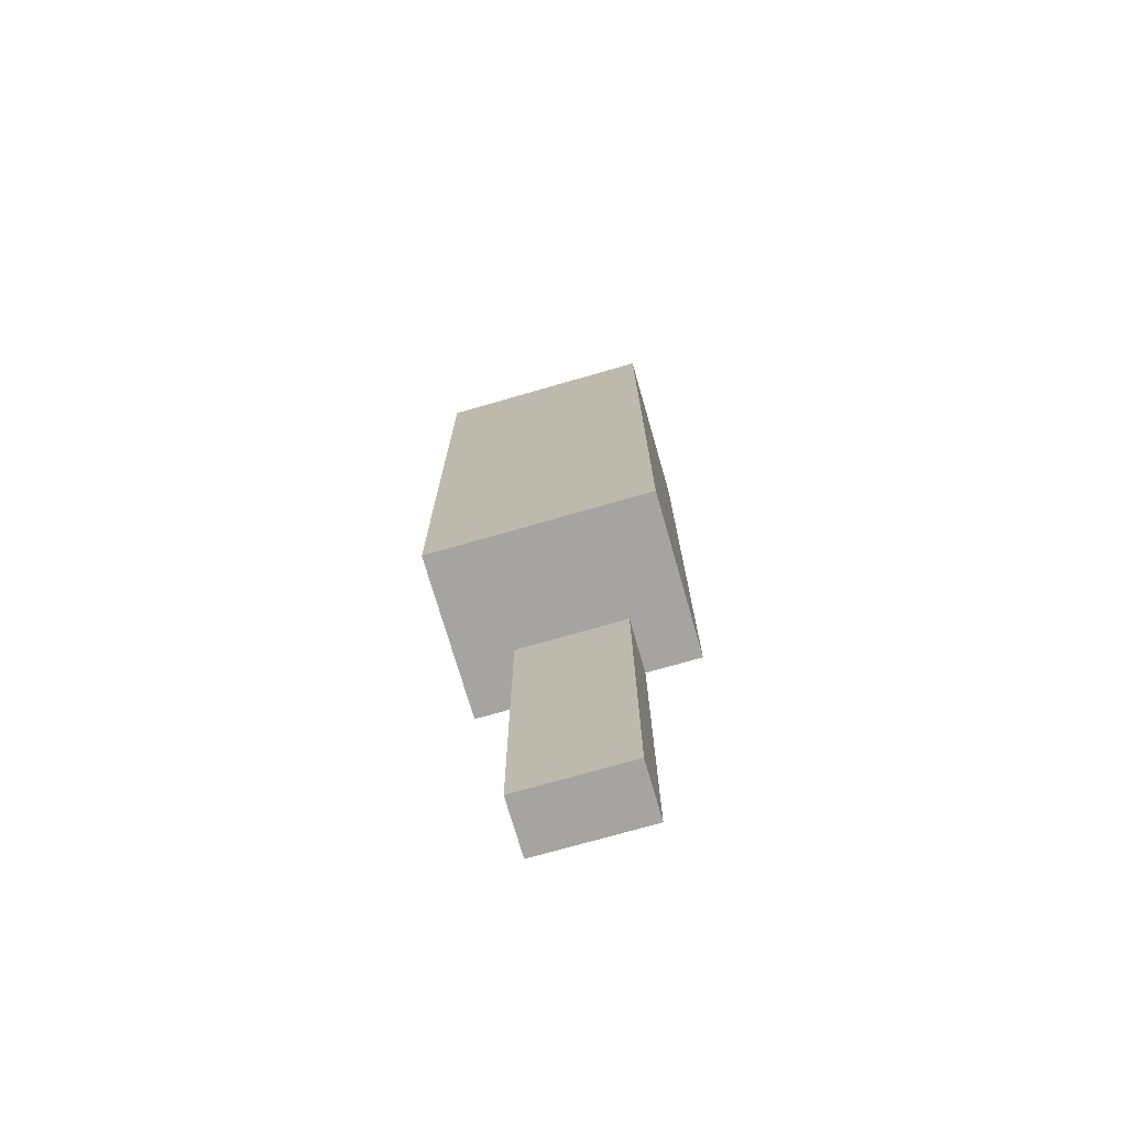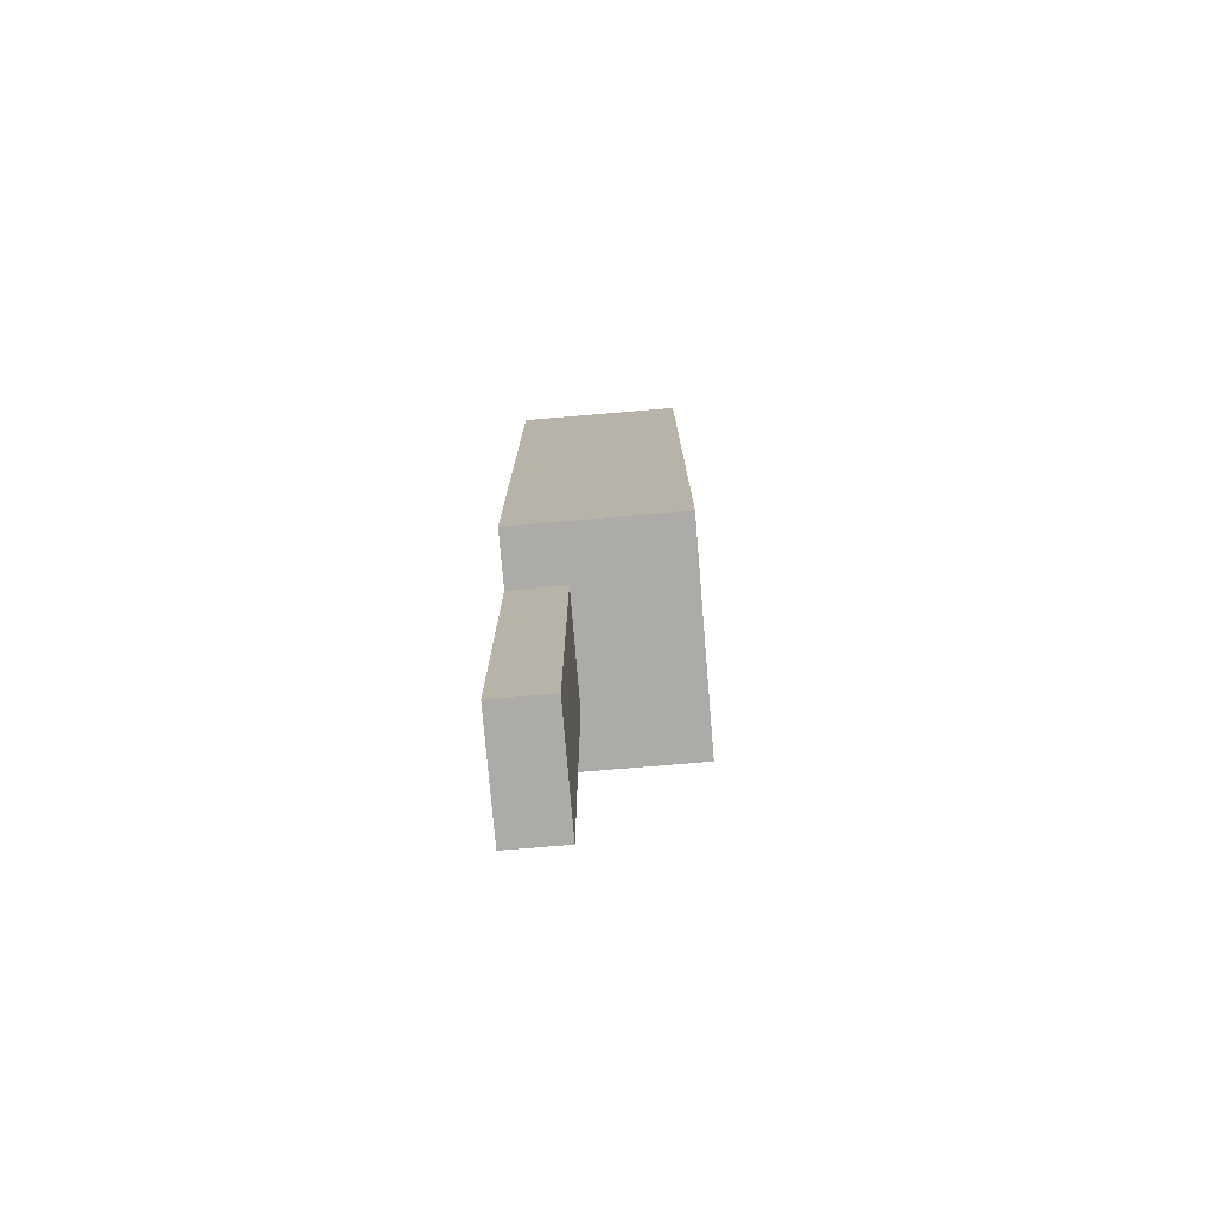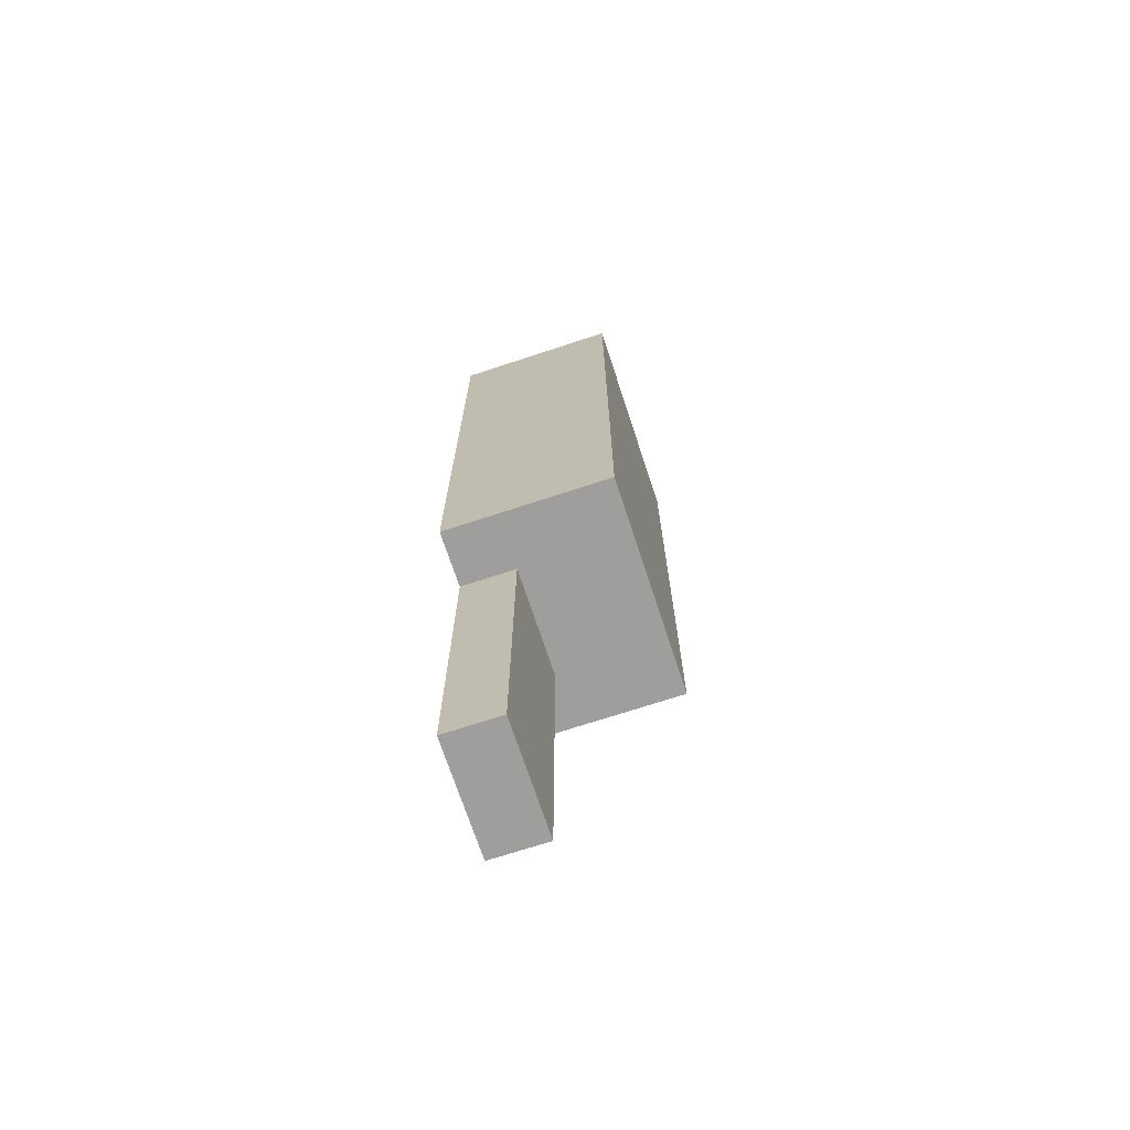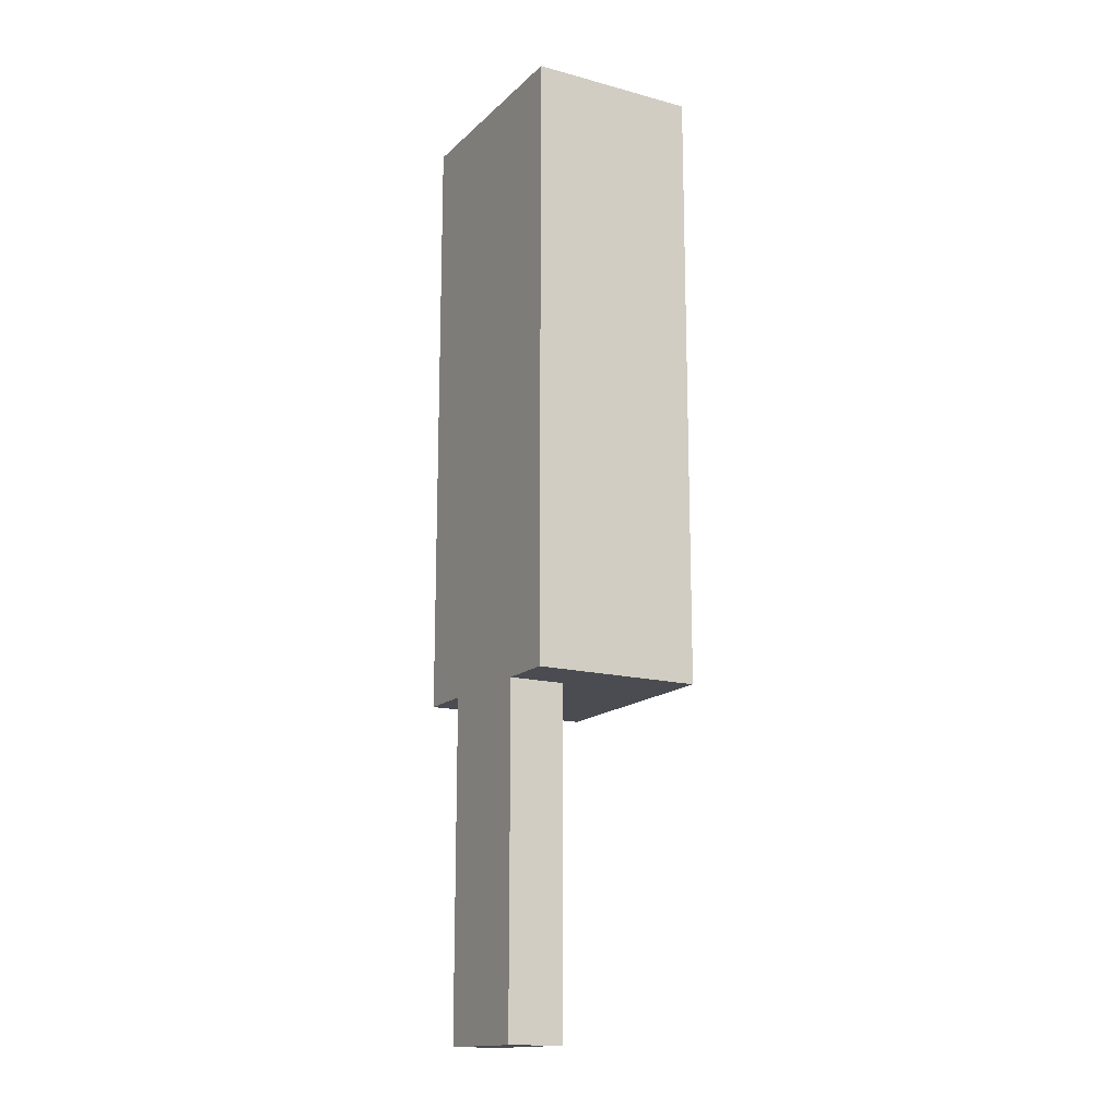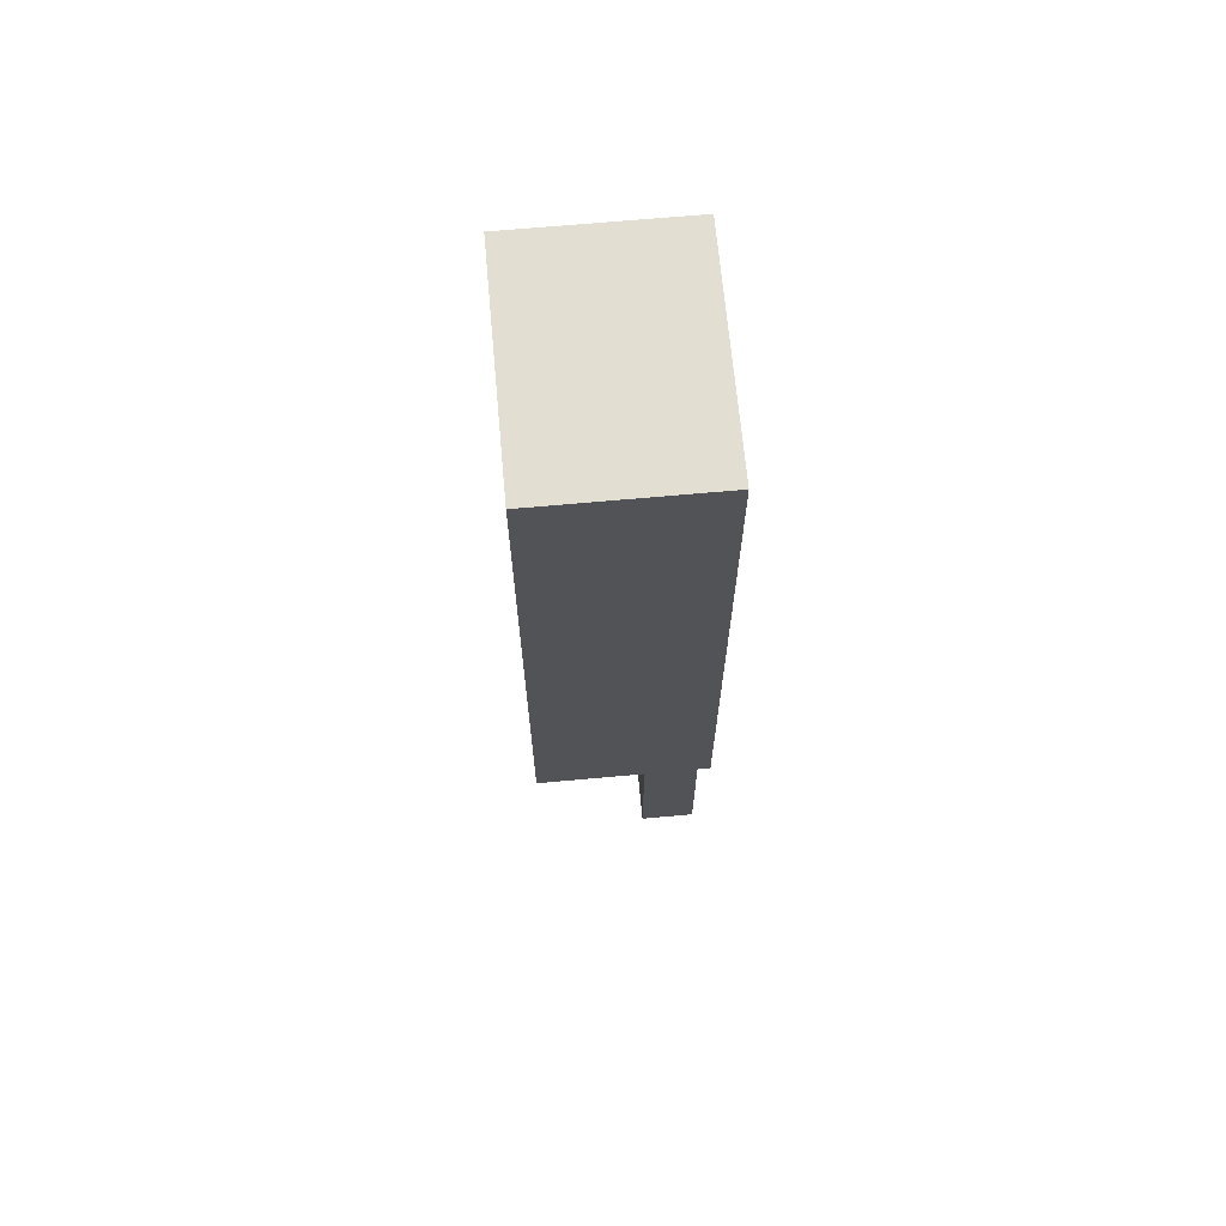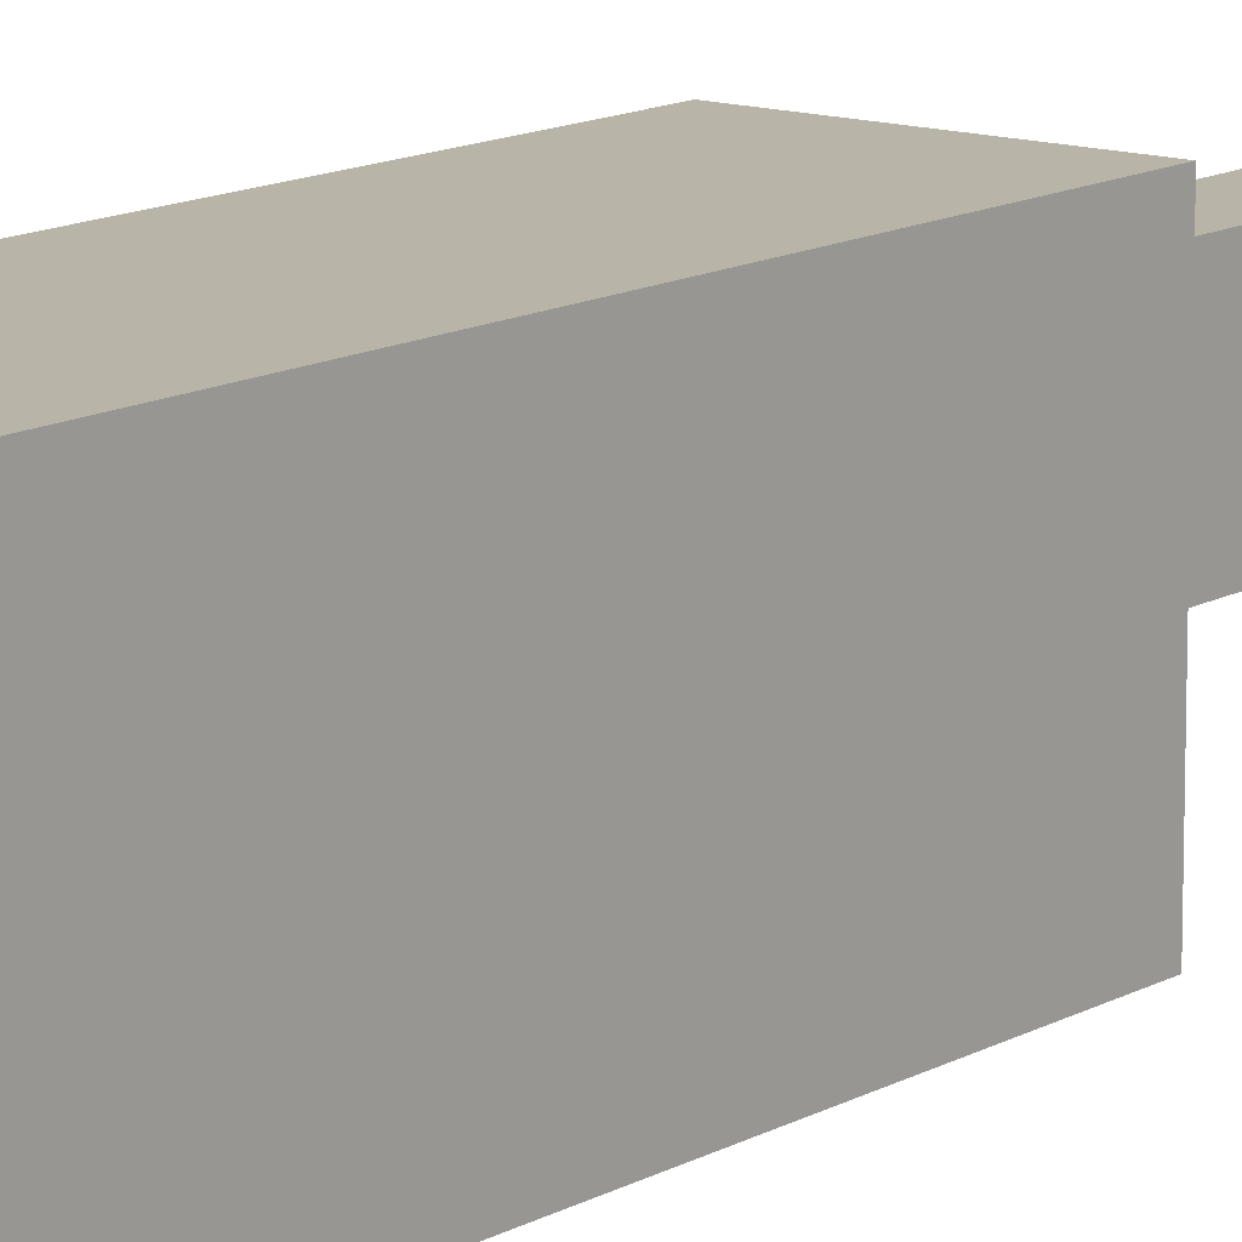
<metadata>
{"format":"obj","ext":"obj","renderer":"f3d","projection":"perspective","resolution":1024,"background":"white","views":[{"elev":-73.2,"azim":-73.9,"up":"+Y"},{"elev":-76.4,"azim":-175.2,"up":"+Y"},{"elev":-71.0,"azim":-161.8,"up":"+Y"},{"elev":-15.5,"azim":150.7,"up":"+Y"},{"elev":67.6,"azim":-5.2,"up":"+Y"},{"elev":13.0,"azim":-141.8,"up":"+Z"}]}
</metadata>
<code>
o cube
v -1.312 -0.375 0.0625
v -1.312 -0.375 -0.0625
v -1.312 -0.75 0.0625
v -1.312 -0.75 -0.0625
v -1.375 -0.375 0.0625
v -1.375 -0.375 -0.0625
v -1.375 -0.75 0.0625
v -1.375 -0.75 -0.0625
v -1.312 0.3125 0.125
v -1.312 0.3125 -0.125
v -1.312 -0.375 0.125
v -1.312 -0.375 -0.125
v -1.5 0.3125 0.125
v -1.5 0.3125 -0.125
v -1.5 -0.375 0.125
v -1.5 -0.375 -0.125
f 4 2 1 3
f 7 5 6 8
f 4 3 7 8
f 3 1 5 7
f 8 6 2 4
f 12 10 9 11
f 15 13 14 16
f 9 10 14 13
f 12 11 15 16
f 11 9 13 15
f 16 14 10 12

</code>
